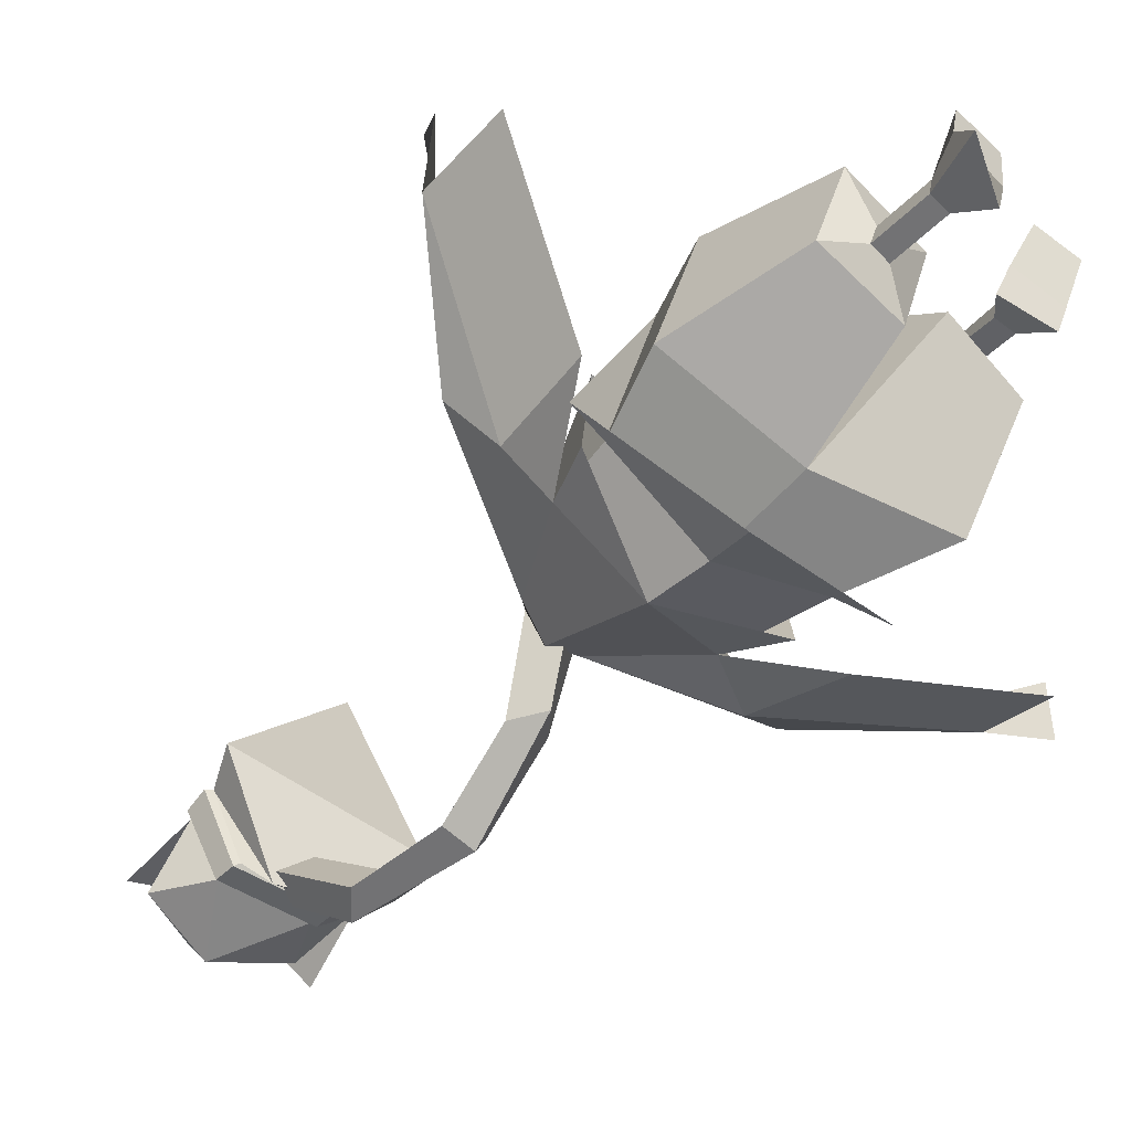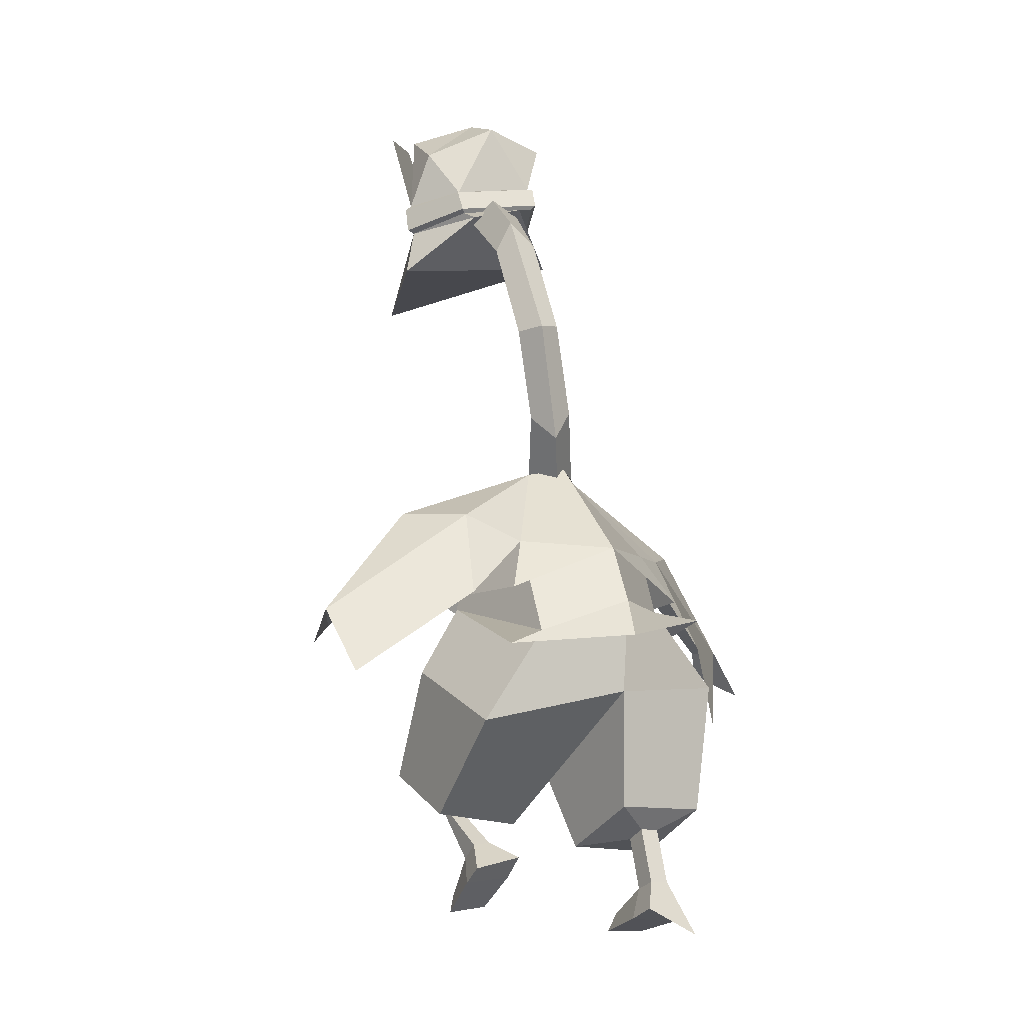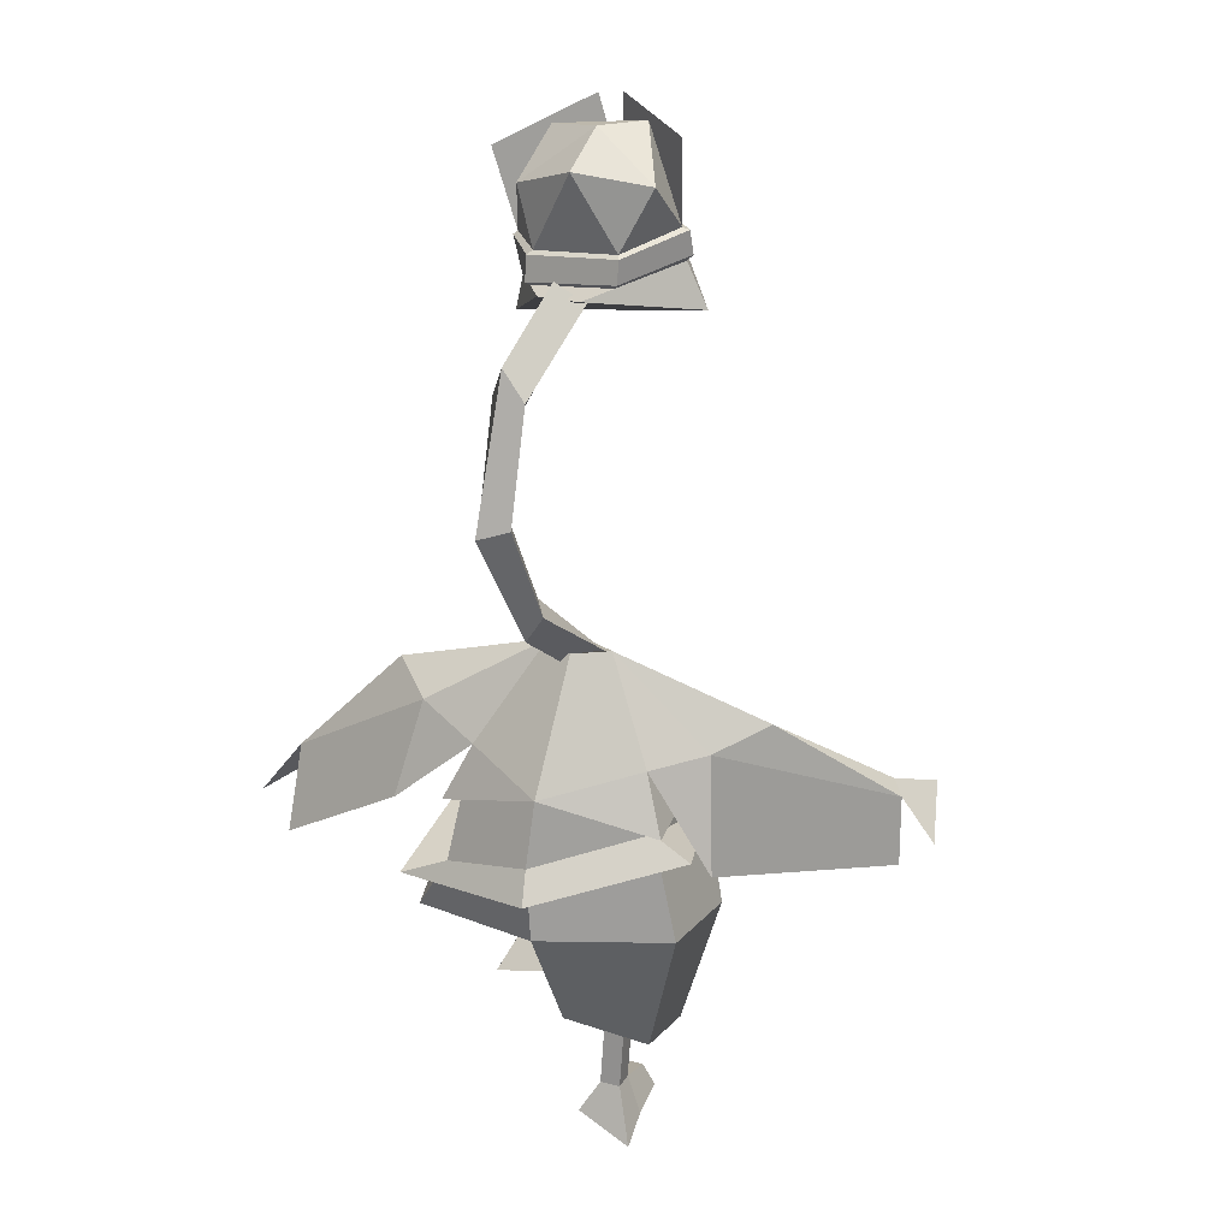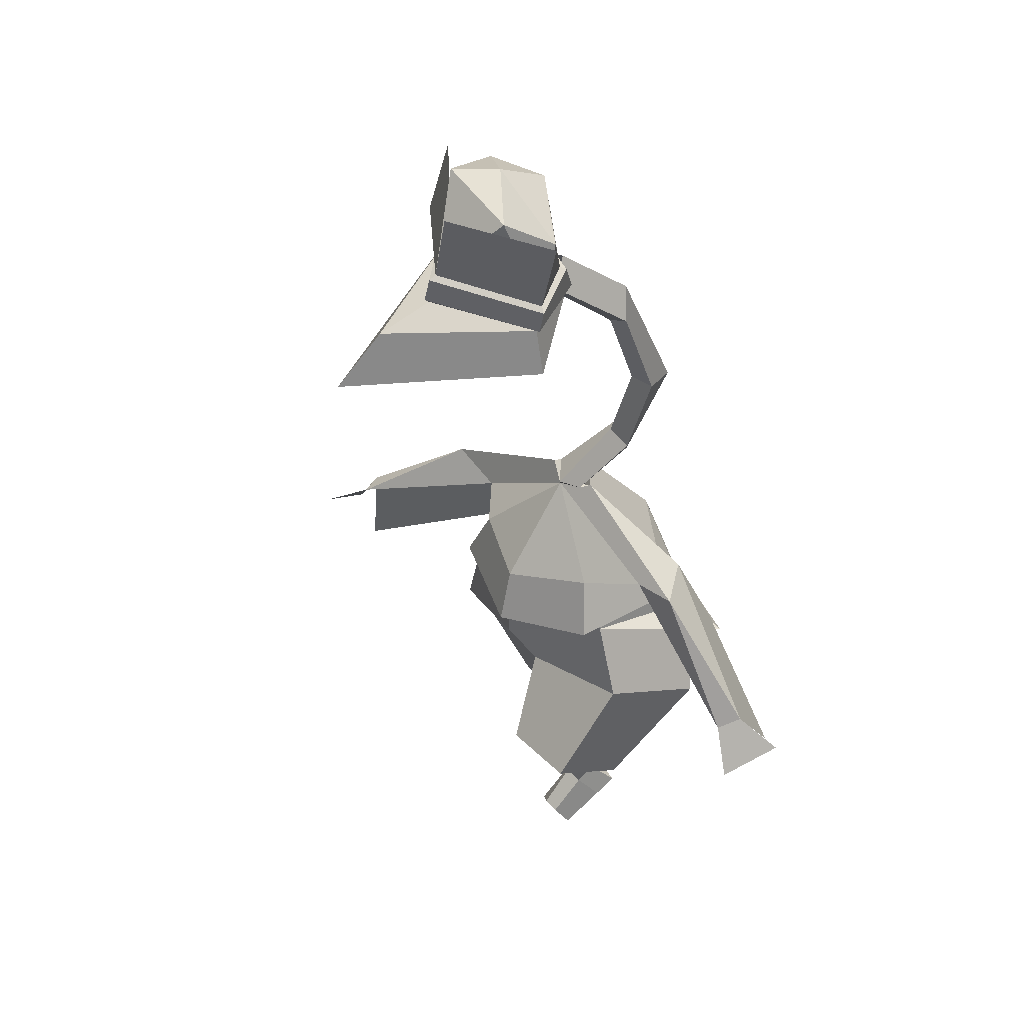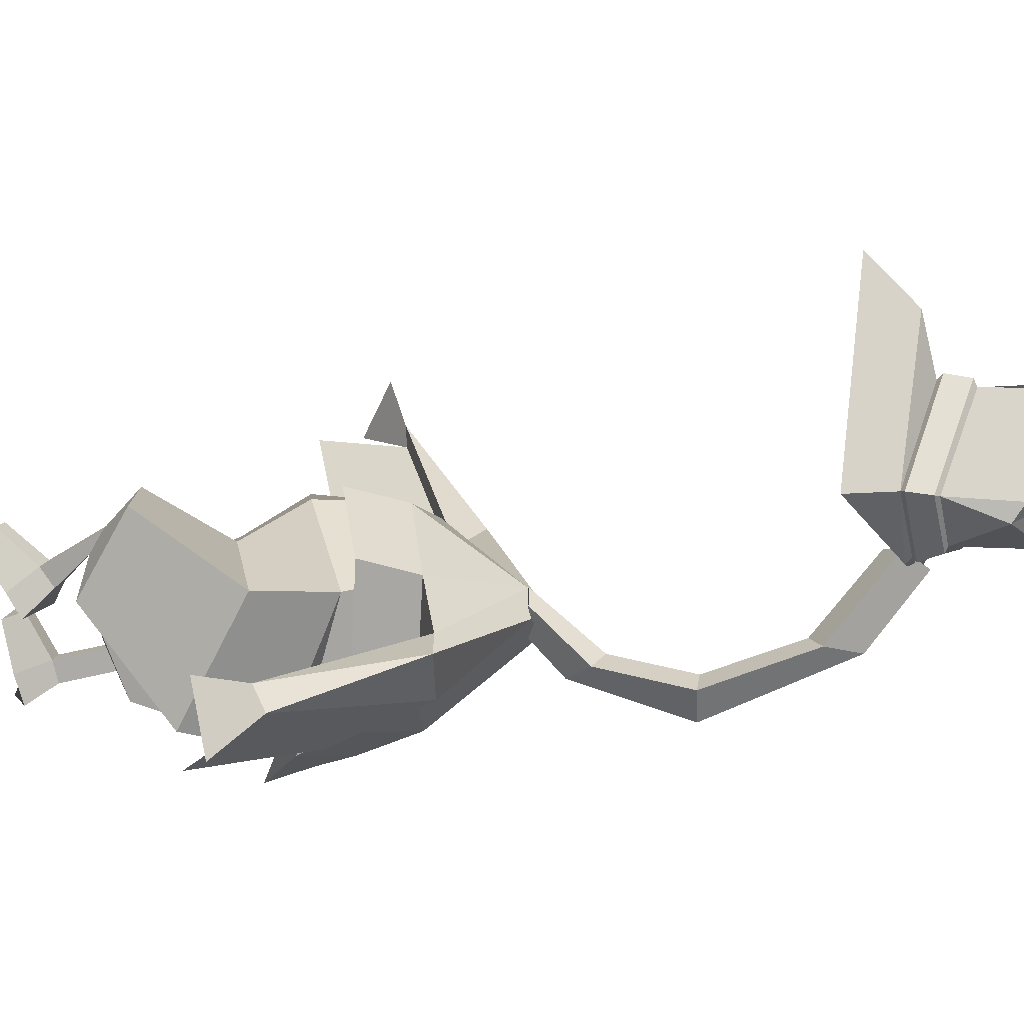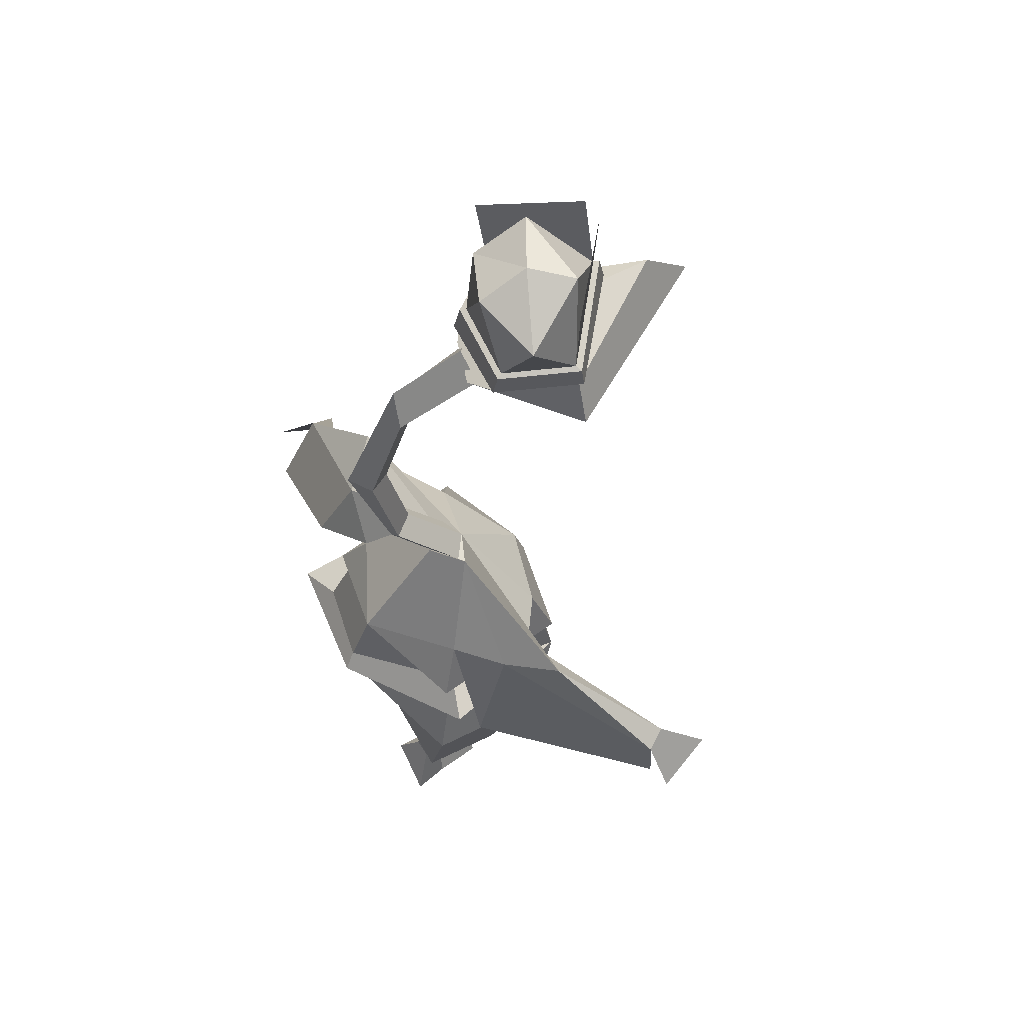
<metadata>
{"format":"obj","ext":"obj","renderer":"f3d","projection":"perspective","resolution":1024,"background":"white","views":[{"elev":-68.0,"azim":-45.2,"up":"+Z"},{"elev":-13.1,"azim":146.0,"up":"+Y"},{"elev":34.2,"azim":-159.7,"up":"+Y"},{"elev":39.7,"azim":52.9,"up":"+Y"},{"elev":12.5,"azim":96.7,"up":"+Z"},{"elev":67.1,"azim":-124.3,"up":"+Y"}]}
</metadata>
<code>
o Cube
v -1.667 -0.2557 1.039
v -1.519 0.7955 -1.115
v -2.183 -1.409 0.2597
v -2.134 -0.5593 -1.802
v -0.3474 -3.237 -0.3338
v -0.3143 -2.671 -1.767
v -1.79 -3.277 -0.487
v -1.755 -2.657 -1.877
v -0.8881 -3.144 -1.155
v -0.8798 -2.998 -1.482
v -1.21 -3.146 -1.164
v -1.202 -3 -1.492
v -1.221 -3.87 -1.71
v -1.229 -3.958 -1.363
v -0.9068 -3.966 -1.358
v -0.8991 -3.878 -1.705
v -1.503 -4.73 -2.087
v -1.504 -4.501 -1.54
v -0.6523 -4.473 -1.516
v -0.6411 -4.325 -1.984
v -0.9504 -4.356 -0.6555
v -1.227 -4.343 -0.6582
v -0.7317 -4.647 -0.724
v -1.458 -4.628 -0.7355
v -1.359 1.796 -0.9466
v -1.309 1.684 0.8216
v -0.5092 3.174 -0.1048
v 0.001521 3.089 0.1564
v -2.221 0.6773 -1.426
v -1.739 0.9562 -1.394
v -1.679 0.8271 1.024
v -2.015 1.813 0.2324
v -2.139 1.89 -0.3729
v -2.867 2.155 0.3157
v -4.708 -0.6946 1.234
v -2.444 0.2514 -1.129
v -5.008 0.3846 2.126
v -5.235 -0.0948 1.18
v -4.469 0.7014 1.539
v -4.685 0.6827 1.154
v 1.583 0.7604 0.4243
v 1.444 0.08384 -1.926
v 2.195 -0.359 0.5597
v 2.191 -1.385 -1.408
v 0.5282 -2.194 1.561
v 0.5315 -2.861 0.2536
v 1.988 -2.008 1.614
v 1.986 -2.758 0.289
v 1.119 -2.547 1.134
v 1.118 -2.724 0.8218
v 1.44 -2.526 1.121
v 1.439 -2.703 0.8093
v 1.303 -3.24 0.29
v 1.288 -3.45 0.5808
v 0.9703 -3.4 0.5999
v 0.9853 -3.191 0.309
v 1.504 -3.657 -0.1132
v 1.471 -3.876 0.2455
v 0.6272 -3.758 0.2818
v 0.654 -3.445 -0.093
v 0.9271 -4.022 1.108
v 1.201 -4.059 1.096
v 0.6585 -4.222 0.9507
v 1.376 -4.334 0.9077
v 1.316 1.725 -1.126
v 1.329 1.822 0.6228
v 0.4818 3.19 -0.1594
v 2.157 -0.2188 -2.096
v 1.692 0.8529 -1.492
v 1.718 0.9844 0.9229
v 2.19 2.098 0.05943
v 2.221 2.123 -0.8423
v 2.952 2.194 -0.00902
v 4.491 -0.7548 -1.201
v 2.48 0.682 -1.485
v 4.865 -0.5347 0.1599
v 5.071 -0.313 -0.8823
v 4.375 0.1315 -0.06514
v 4.597 0.3449 -0.381
v 0 0.66 -2.354
v 0.001398 -0.9898 0.6979
v 0.006426 -0.8373 -2.212
v -0.01193 0.06846 1.328
v -0 1.619 -1.958
v -0.007811 1.47 1.31
v -0.01248 3.277 -0.5211
v -0.4131 3.213 -0.1802
v 0 0.06172 -2.536
v 0.003589 0.5111 1.529
v -0.0127 3.103 0.1556
v 0.3764 3.139 -0.002214
v 0.08099 3.013 -0.4491
v 0.2022 4.152 -0.993
v 0.4283 4.214 -0.6357
v 0.8121 4.043 -0.7128
v 0.486 3.667 -0.9925
v 0.5855 5.618 -1.177
v 0.7644 5.513 -0.7912
v 1.19 5.496 -0.8912
v 1.042 5.499 -1.385
v 0.6079 7.285 -0.5101
v 0.7907 6.958 -0.2281
v 1.213 7.162 -0.2253
v 1.005 7.702 -0.3637
v 0.1571 8.316 0.6986
v 0.4365 7.919 0.9343
v 0.9023 8.165 1.05
v 0.662 8.554 0.7284
f 83 1 3 81
f 3 4 8 7
f 4 3 1 2
f 81 3 7 5
f 82 81 5 6
f 9 11 14 15
f 12 11 7 8
f 9 10 6 5
f 11 9 5 7
f 10 12 8 6
f 15 14 22 21
f 11 12 13 14
f 12 10 16 13
f 10 9 15 16
f 20 19 18 17
f 14 13 17 18
f 13 16 20 17
f 16 15 19 20
f 21 22 24 23
f 19 15 21 23
f 14 18 24 22
f 18 19 23 24
f 84 25 27 86
f 2 1 26 25
f 80 2 25 84
f 27 25 33
f 1 2 29
f 85 26 31 89
f 26 25 30 31
f 84 25 30
f 25 33 36
f 27 28 90 87
f 67 86 92 91
f 25 26 32 33
f 34 33 40
f 39 40 38 37
f 40 33 36 35
f 26 28 32
f 33 32 39 40
f 32 34 39
f 34 40 39
f 34 27 33
f 26 85 28
f 1 83 85 26
f 4 82 6 8
f 2 80 82 4
f 2 80 88 29
f 83 81 43 41
f 43 47 48 44
f 44 42 41 43
f 81 45 47 43
f 82 46 45 81
f 49 55 54 51
f 52 48 47 51
f 49 45 46 50
f 51 47 45 49
f 50 46 48 52
f 55 61 62 54
f 51 54 53 52
f 52 53 56 50
f 50 56 55 49
f 60 57 58 59
f 54 58 57 53
f 53 57 60 56
f 56 60 59 55
f 61 63 64 62
f 59 63 61 55
f 54 62 64 58
f 58 64 63 59
f 84 86 67 65
f 42 65 66 41
f 80 84 65 42
f 67 72 65
f 41 68 42
f 85 89 70 66
f 66 70 69 65
f 84 69 65
f 65 75 72
f 34 32 28 27
f 86 27 87 92
f 65 72 71 66
f 73 79 72
f 78 76 77 79
f 79 74 75 72
f 66 71 28
f 72 79 78 71
f 71 78 73
f 73 78 79
f 73 72 67
f 66 28 85
f 41 66 85 83
f 44 48 46 82
f 42 44 82 80
f 42 68 88 80
f 28 71 73 67
f 28 67 91 90
f 87 90 94 93
f 92 87 93 96
f 91 92 96 95
f 90 91 95 94
f 95 96 100 99
f 94 95 99 98
f 93 94 98 97
f 96 93 97 100
f 98 99 103 102
f 97 98 102 101
f 100 97 101 104
f 99 100 104 103
f 104 101 105 108
f 103 104 108 107
f 102 103 107 106
f 101 102 106 105
o Icosphere
v 1.594 8.1 1.981
v 1.682 8.608 1.948
v 1.134 8.756 1.161
v 1.331 10.11 2.427
v 1.532 9.533 1.571
v 1.118 8.295 0.9978
v 1.179 8.351 0.9451
v 1.774 8.529 1.978
v 1.202 8.709 1.08
v 1.705 8.153 2.005
v 0.9673 8.206 0.8639
v 1.748 7.334 1.961
v 2.072 9.845 1.979
v 0.9476 10.3 3.264
v -0.8689 8.575 1.938
v -0.7979 9.088 1.913
v -0.2278 9.026 0.9038
v -0.1311 10.39 2.368
v -0.6506 9.963 1.202
v -0.2213 8.581 0.7631
v -0.2751 8.657 0.7141
v -0.9039 9.047 1.948
v -0.2697 9.004 0.8077
v -0.9547 8.667 1.969
v 0.202 8.406 0.5446
v -1.228 7.913 1.84
v -0.7608 10.39 1.966
v 0.5762 10.37 3.271
v 0.5499 9.087 3.182
v 0.4493 8.559 3.251
v 0.5159 10.09 1.012
v 0.4286 10.45 1.818
v 0.5428 9.033 3.3
v 0.4684 8.643 3.349
v 0.432 8.332 4.192
v 0.3022 7.554 4.943
f 111 110 116 117
f 110 111 113
f 137 110 112
f 110 113 112
f 117 116 118 115
f 138 109 118 142
f 109 114 115 118
f 114 109 119
f 144 134 120
f 119 109 120
f 109 143 144 120
f 116 141 142 118
f 112 113 140
f 113 139 140
f 111 139 113
f 109 138 143
f 110 137 141 116
f 110 137 122 121
f 125 131 130 124
f 111 117 131 125
f 124 127 125
f 137 126 124
f 124 126 127
f 137 112 126
f 112 140 126
f 117 115 129 131
f 131 129 132 130
f 138 142 132 123
f 123 132 129 128
f 128 133 123
f 114 119 133 128
f 133 134 123
f 123 134 144 143
f 130 132 142 141
f 126 140 127
f 127 140 139
f 125 127 139
f 125 139 111
f 123 143 138
f 124 130 141 137
f 124 135 136 137
f 128 129 115 114
f 120 134 133 119
o BezierCircle
v -26.68 10.65 -1.547
v -26.44 10.57 -5.097
v -25.73 10.33 -8.502
v -24.59 9.941 -11.73
v -23.04 9.419 -14.75
v -21.13 8.772 -17.54
v -18.88 8.011 -20.05
v -16.32 7.146 -22.26
v -13.49 6.188 -24.14
v -10.41 5.149 -25.66
v -7.121 4.037 -26.78
v -3.654 2.866 -27.48
v -0.03948 1.644 -27.72
v 3.575 0.4225 -27.48
v 7.042 -0.7492 -26.78
v 10.33 -1.86 -25.66
v 13.41 -2.9 -24.14
v 16.24 -3.858 -22.26
v 18.8 -4.723 -20.05
v 21.05 -5.484 -17.54
v 22.97 -6.131 -14.75
v 24.51 -6.653 -11.73
v 25.65 -7.039 -8.502
v 26.36 -7.279 -5.097
v 26.6 -7.361 -1.547
v 26.36 -7.279 2.004
v 25.65 -7.039 5.409
v 24.51 -6.653 8.638
v 22.97 -6.131 11.66
v 21.05 -5.484 14.44
v 18.8 -4.723 16.96
v 16.24 -3.858 19.17
v 13.41 -2.9 21.05
v 10.33 -1.86 22.57
v 7.042 -0.7492 23.69
v 3.575 0.4225 24.38
v -0.03948 1.644 24.62
v -3.654 2.866 24.38
v -7.121 4.037 23.69
v -10.41 5.149 22.57
v -13.49 6.188 21.05
v -16.32 7.146 19.17
v -18.88 8.011 16.96
v -21.13 8.772 14.44
v -23.04 9.419 11.66
v -24.59 9.941 8.638
v -25.73 10.33 5.409
v -26.44 10.57 2.004
l 145 146
l 146 147
l 147 148
l 148 149
l 149 150
l 150 151
l 151 152
l 152 153
l 153 154
l 154 155
l 155 156
l 156 157
l 157 158
l 158 159
l 159 160
l 160 161
l 161 162
l 162 163
l 163 164
l 164 165
l 165 166
l 166 167
l 167 168
l 168 169
l 169 170
l 170 171
l 171 172
l 172 173
l 173 174
l 174 175
l 175 176
l 176 177
l 177 178
l 178 179
l 179 180
l 180 181
l 181 182
l 182 183
l 183 184
l 184 185
l 185 186
l 186 187
l 187 188
l 188 189
l 189 190
l 190 191
l 191 192
l 192 145

</code>
